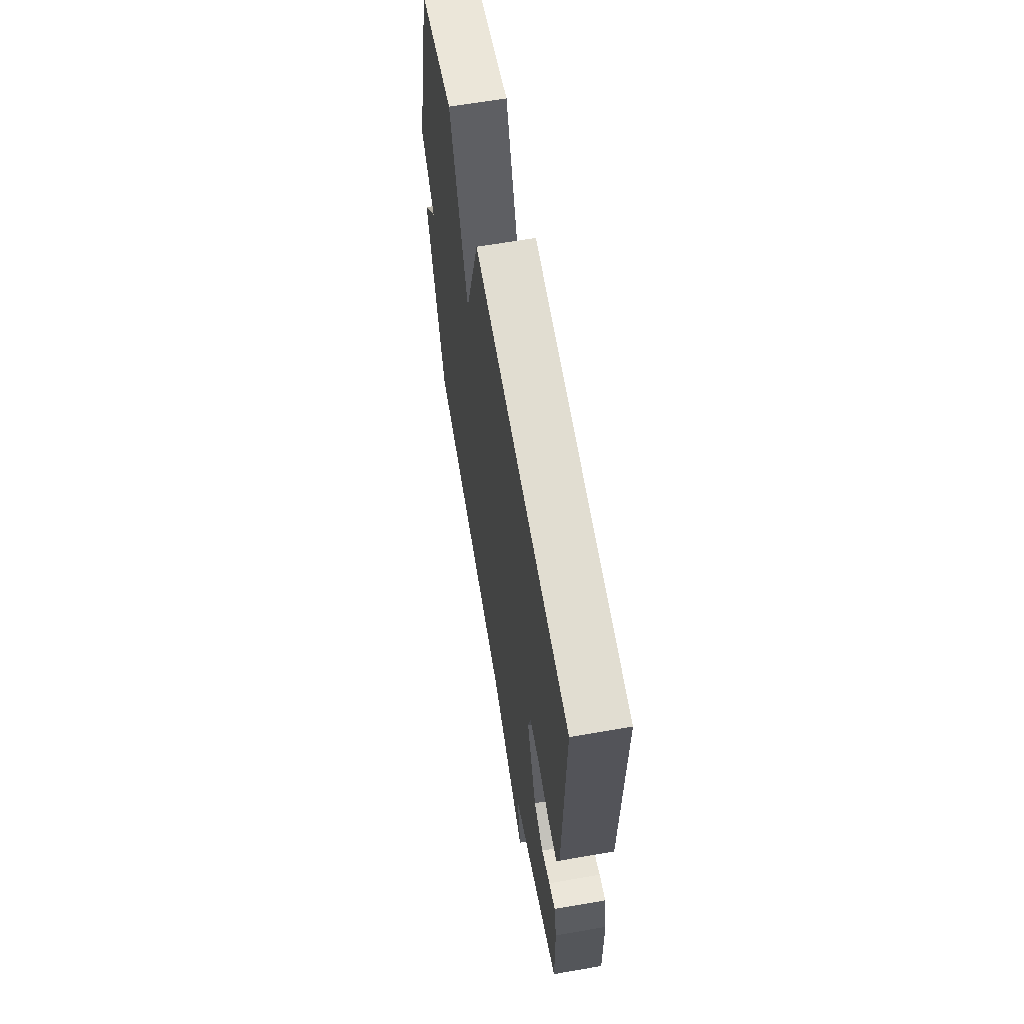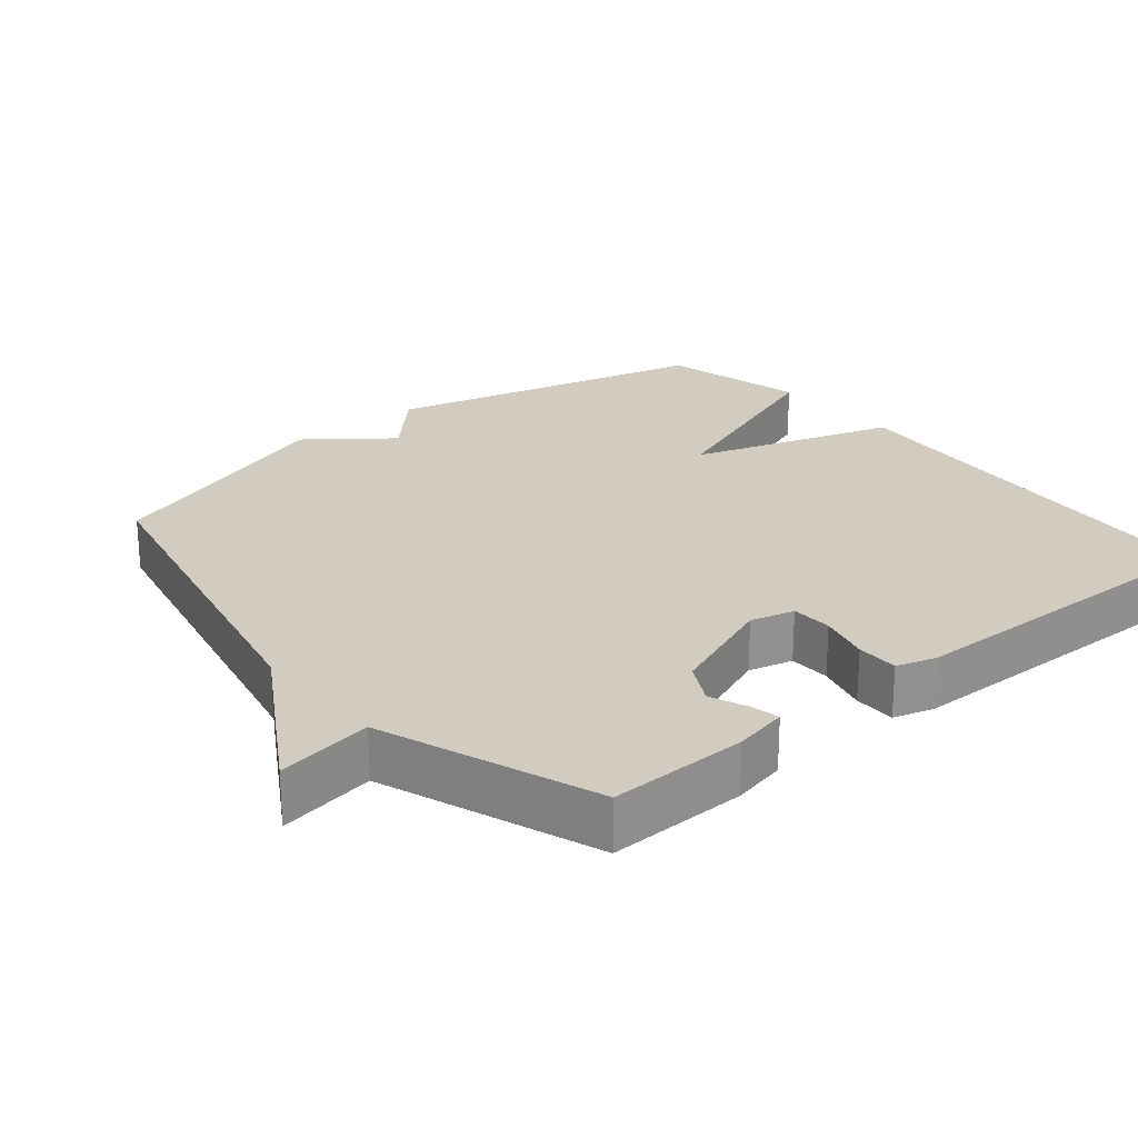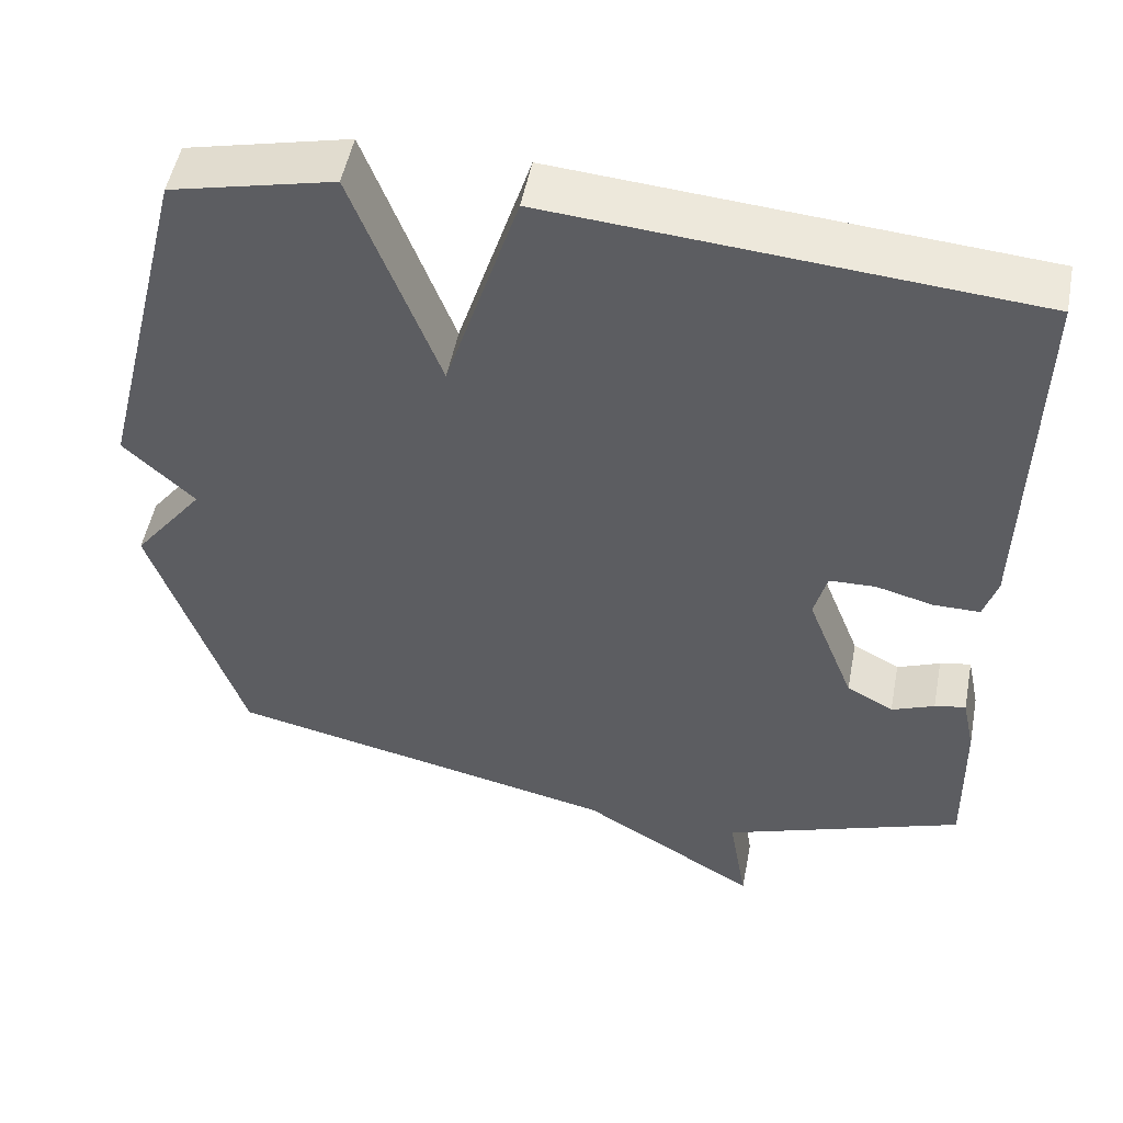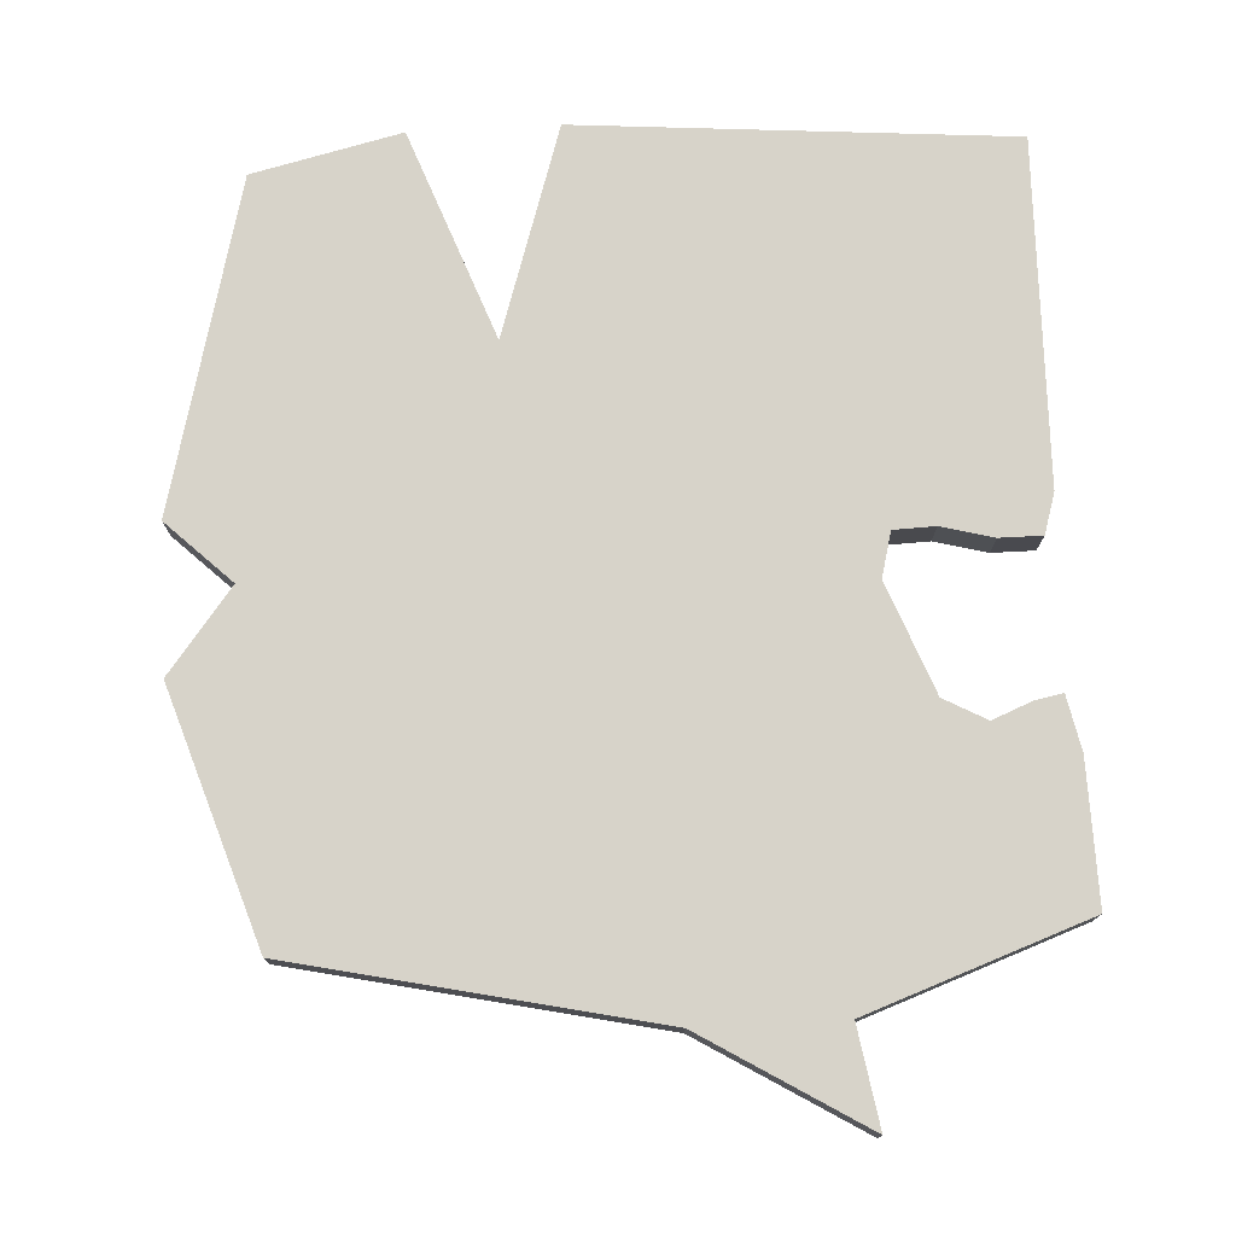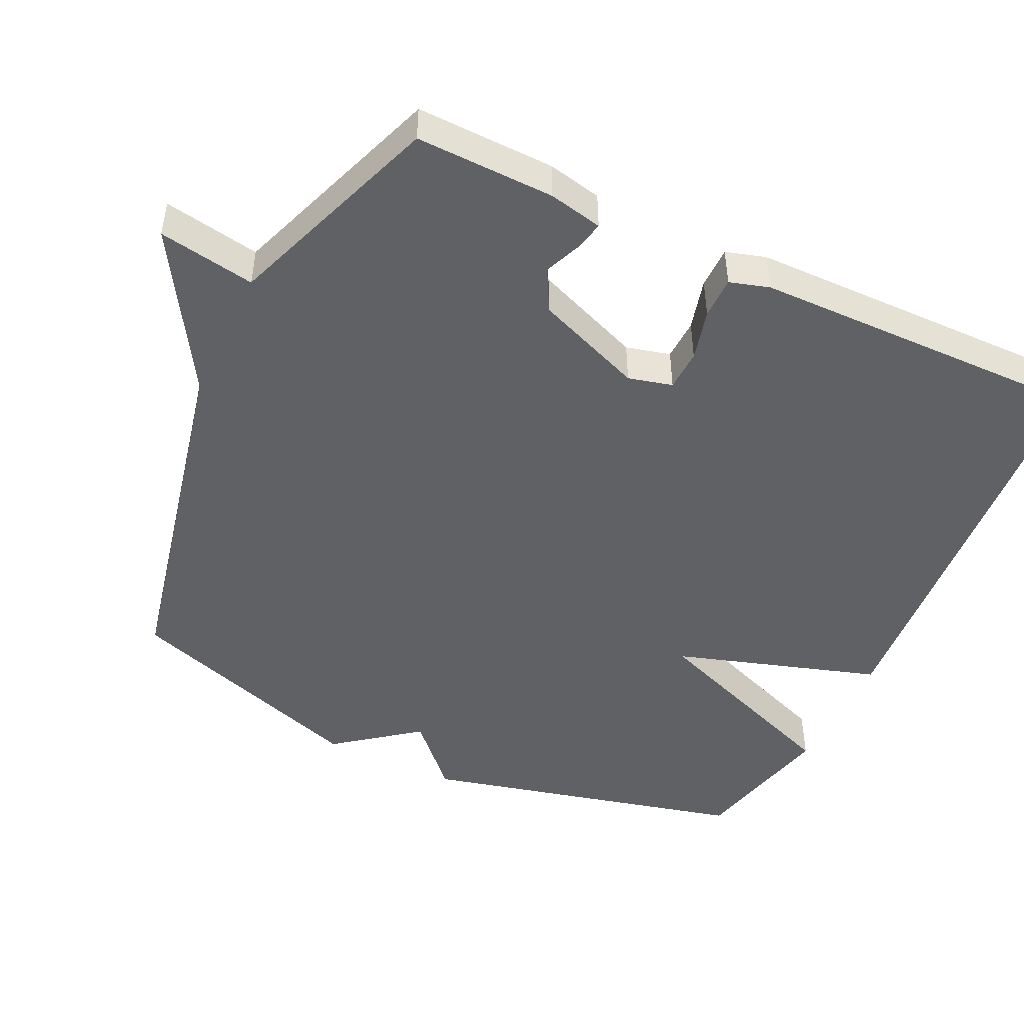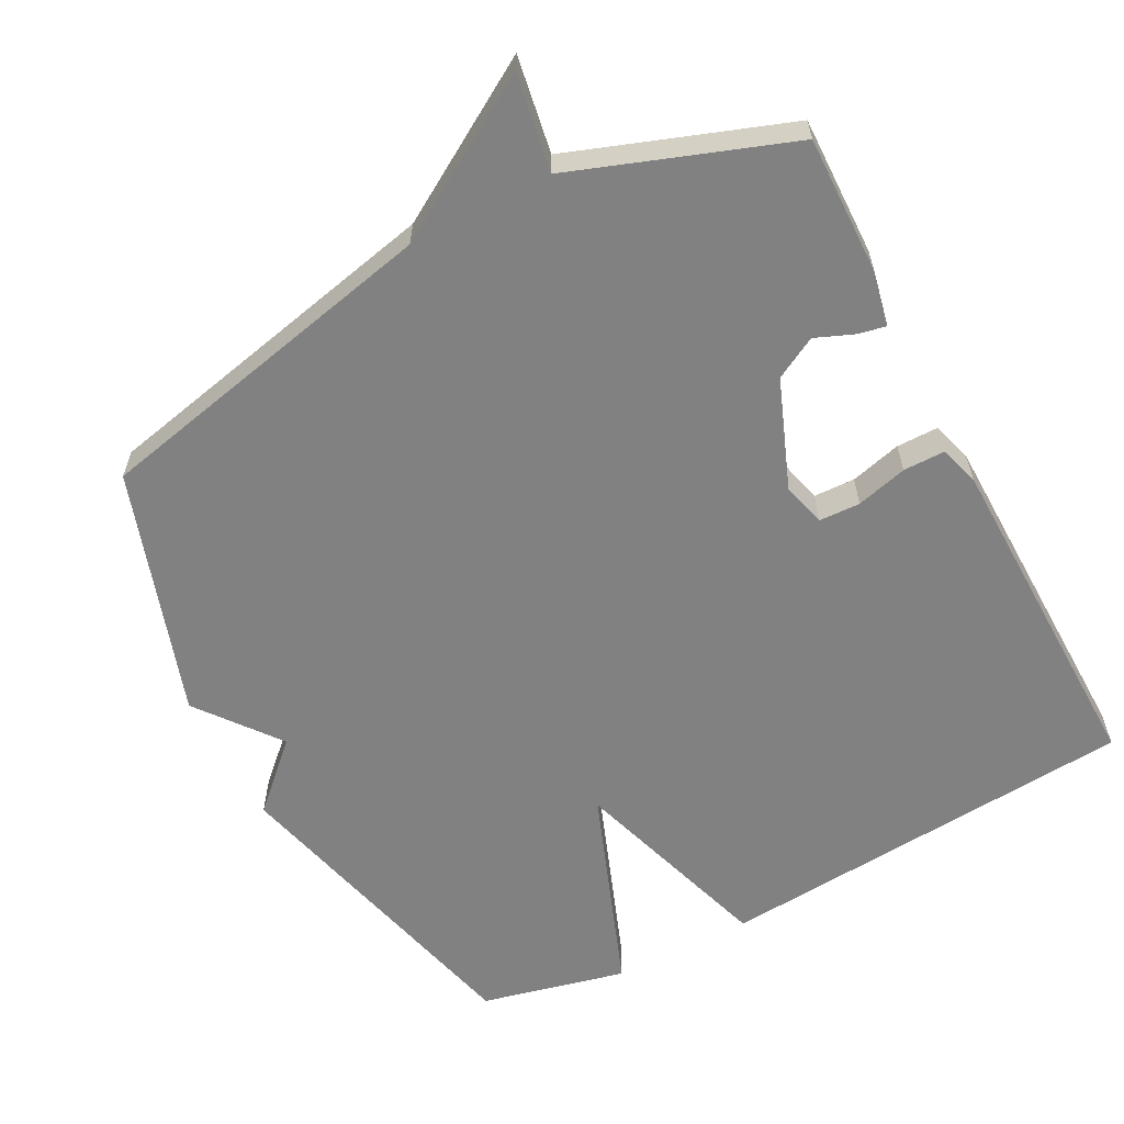
<metadata>
{"format":"obj","ext":"obj","renderer":"f3d","projection":"perspective","resolution":1024,"background":"white","views":[{"elev":64.4,"azim":-99.9,"up":"+Z"},{"elev":24.1,"azim":-129.8,"up":"+Y"},{"elev":51.2,"azim":-169.1,"up":"+Z"},{"elev":76.1,"azim":177.0,"up":"+Y"},{"elev":-47.8,"azim":-115.6,"up":"+Y"},{"elev":-60.5,"azim":-152.3,"up":"+Y"}]}
</metadata>
<code>
v 0.5 0.07 0.5
v 0.614 0.07 0.046
v 0.525 0.07 -0.039
v 0.614 0.07 -0.154
v 0.5 0.07 -0.5
v 0.004 0.07 -0.609
v -0.219 0.07 -0.745
v -0.196 0.07 -0.609
v -0.5 0.07 -0.5
v -0.496 0.07 -0.305
v -0.48 0.07 -0.229
v -0.441 0.07 -0.237
v -0.387 0.07 -0.259
v -0.328 0.07 -0.227
v -0.269 0.07 -0.075
v -0.285 0.07 -0.013
v -0.343 0.07 -0.011
v -0.415 0.07 -0.03
v -0.474 0.07 -0.03
v -0.491 0.07 0.026
v -0.5 0.07 0.5
v 0.096 0.07 0.548
v 0.188 0.07 0.26
v 0.296 0.07 0.548
v 0.5 0 0.5
v 0.614 0 0.046
v 0.525 0 -0.039
v 0.614 0 -0.154
v 0.5 0 -0.5
v 0.004 0 -0.609
v -0.219 0 -0.745
v -0.196 0 -0.609
v -0.5 0 -0.5
v -0.496 0 -0.305
v -0.48 0 -0.229
v -0.441 0 -0.237
v -0.387 0 -0.259
v -0.328 0 -0.227
v -0.269 0 -0.075
v -0.285 0 -0.013
v -0.343 0 -0.011
v -0.415 0 -0.03
v -0.474 0 -0.03
v -0.491 0 0.026
v -0.5 0 0.5
v 0.096 0 0.548
v 0.188 0 0.26
v 0.296 0 0.548
f 1 2 3
f 24 1 3
f 23 24 3
f 21 22 23
f 20 21 23
f 19 20 23
f 18 19 23
f 17 18 23
f 16 17 23 3
f 4 5 6
f 3 4 6
f 16 3 6
f 15 16 6
f 14 15 6
f 13 14 6
f 12 13 6
f 11 12 6
f 10 11 6
f 9 10 6
f 8 9 6
f 6 7 8
f 27 26 25
f 27 25 48
f 27 48 47
f 47 46 45
f 47 45 44
f 47 44 43
f 47 43 42
f 47 42 41
f 27 47 41 40
f 30 29 28
f 30 28 27
f 30 27 40
f 30 40 39
f 30 39 38
f 30 38 37
f 30 37 36
f 30 36 35
f 30 35 34
f 30 34 33
f 30 33 32
f 32 31 30
f 1 25 26 2
f 2 26 27 3
f 3 27 28 4
f 4 28 29 5
f 5 29 30 6
f 6 30 31 7
f 7 31 32 8
f 8 32 33 9
f 9 33 34 10
f 10 34 35 11
f 11 35 36 12
f 12 36 37 13
f 13 37 38 14
f 14 38 39 15
f 15 39 40 16
f 16 40 41 17
f 17 41 42 18
f 18 42 43 19
f 19 43 44 20
f 20 44 45 21
f 21 45 46 22
f 22 46 47 23
f 23 47 48 24
f 24 48 25 1

</code>
